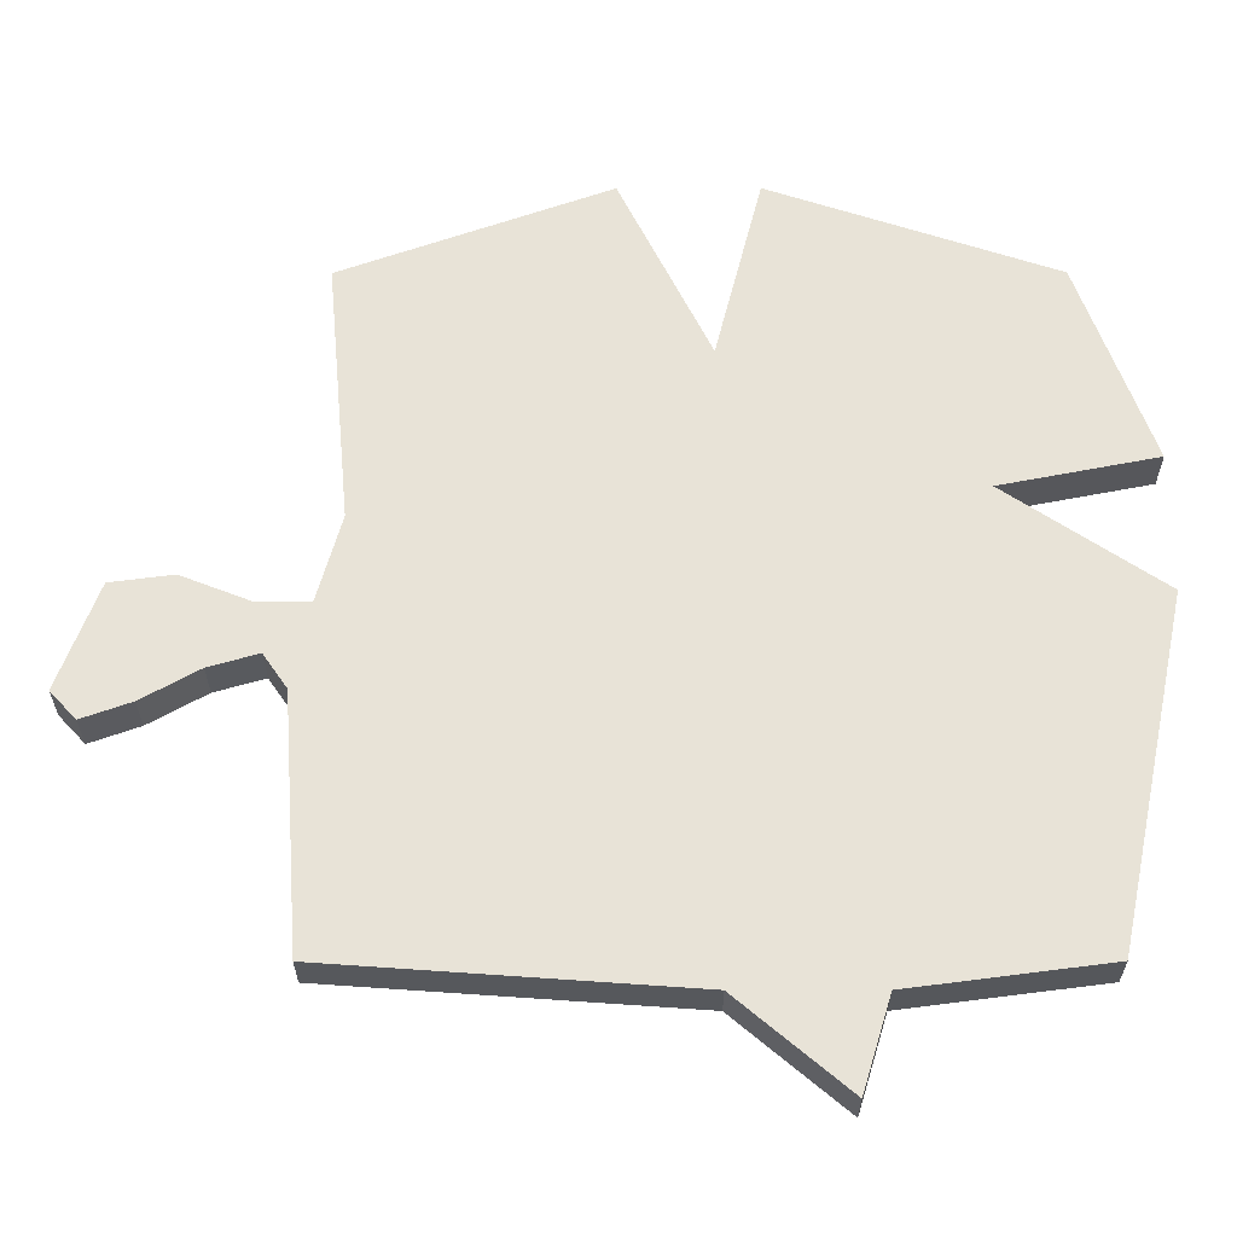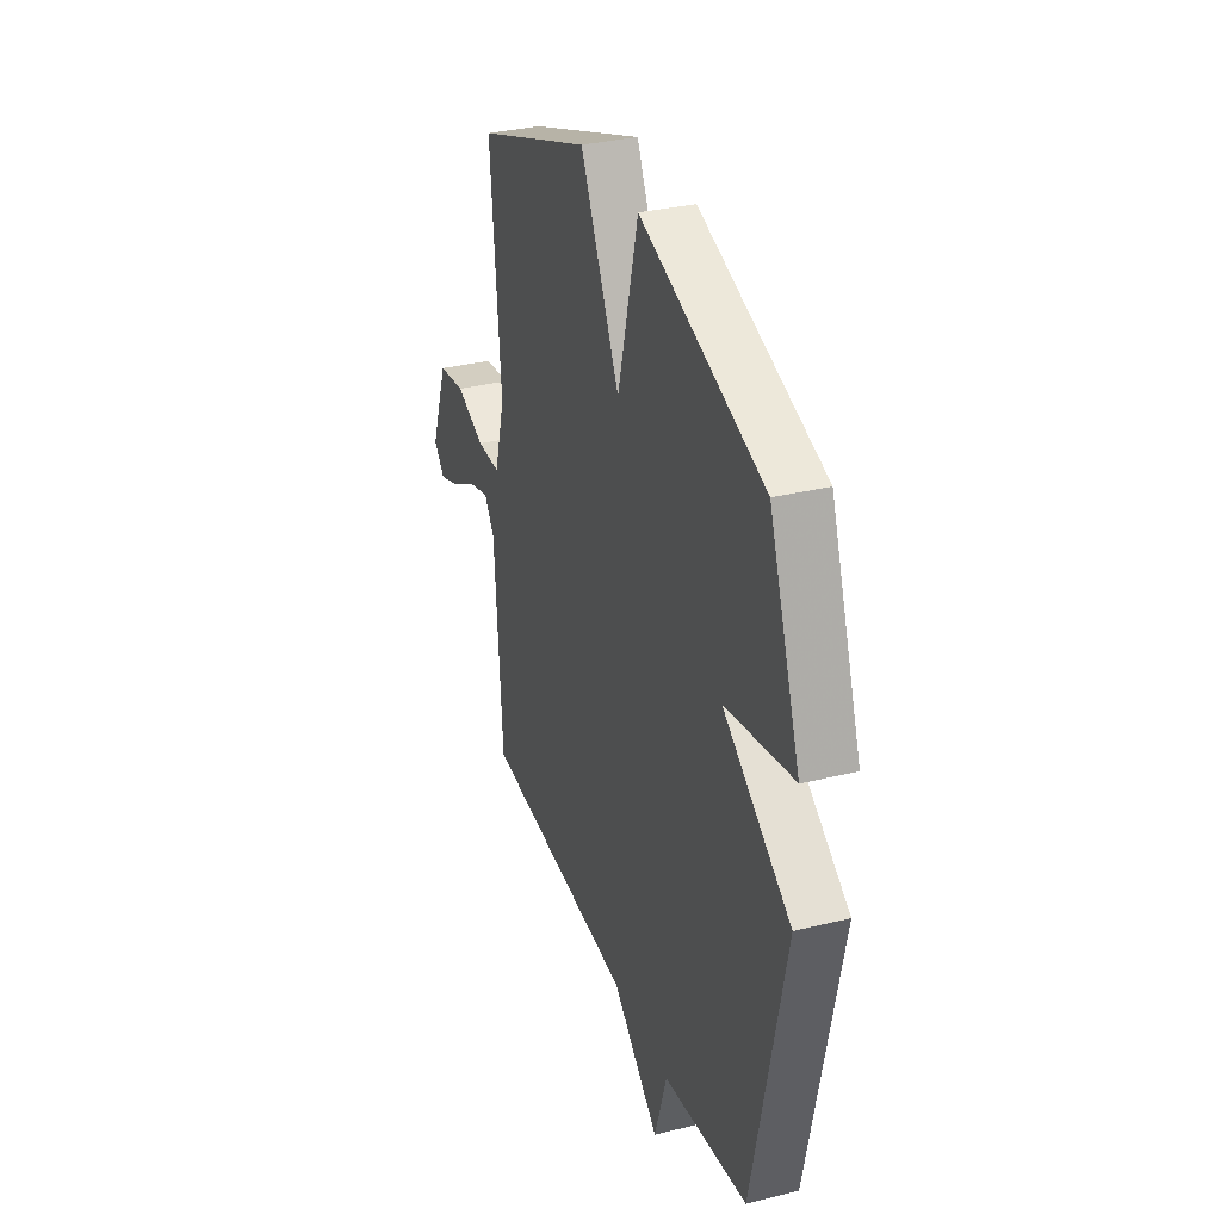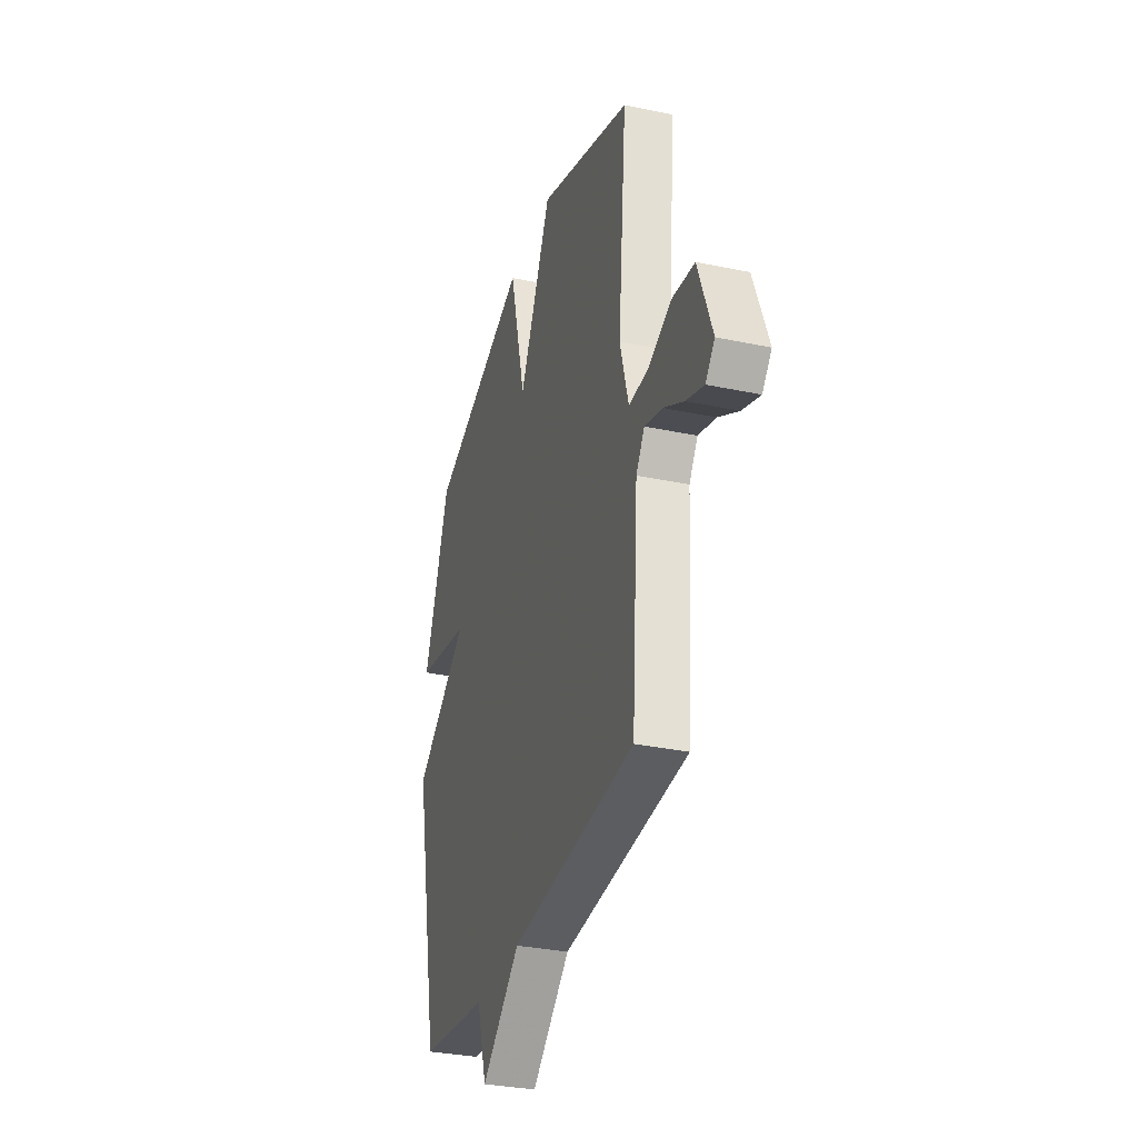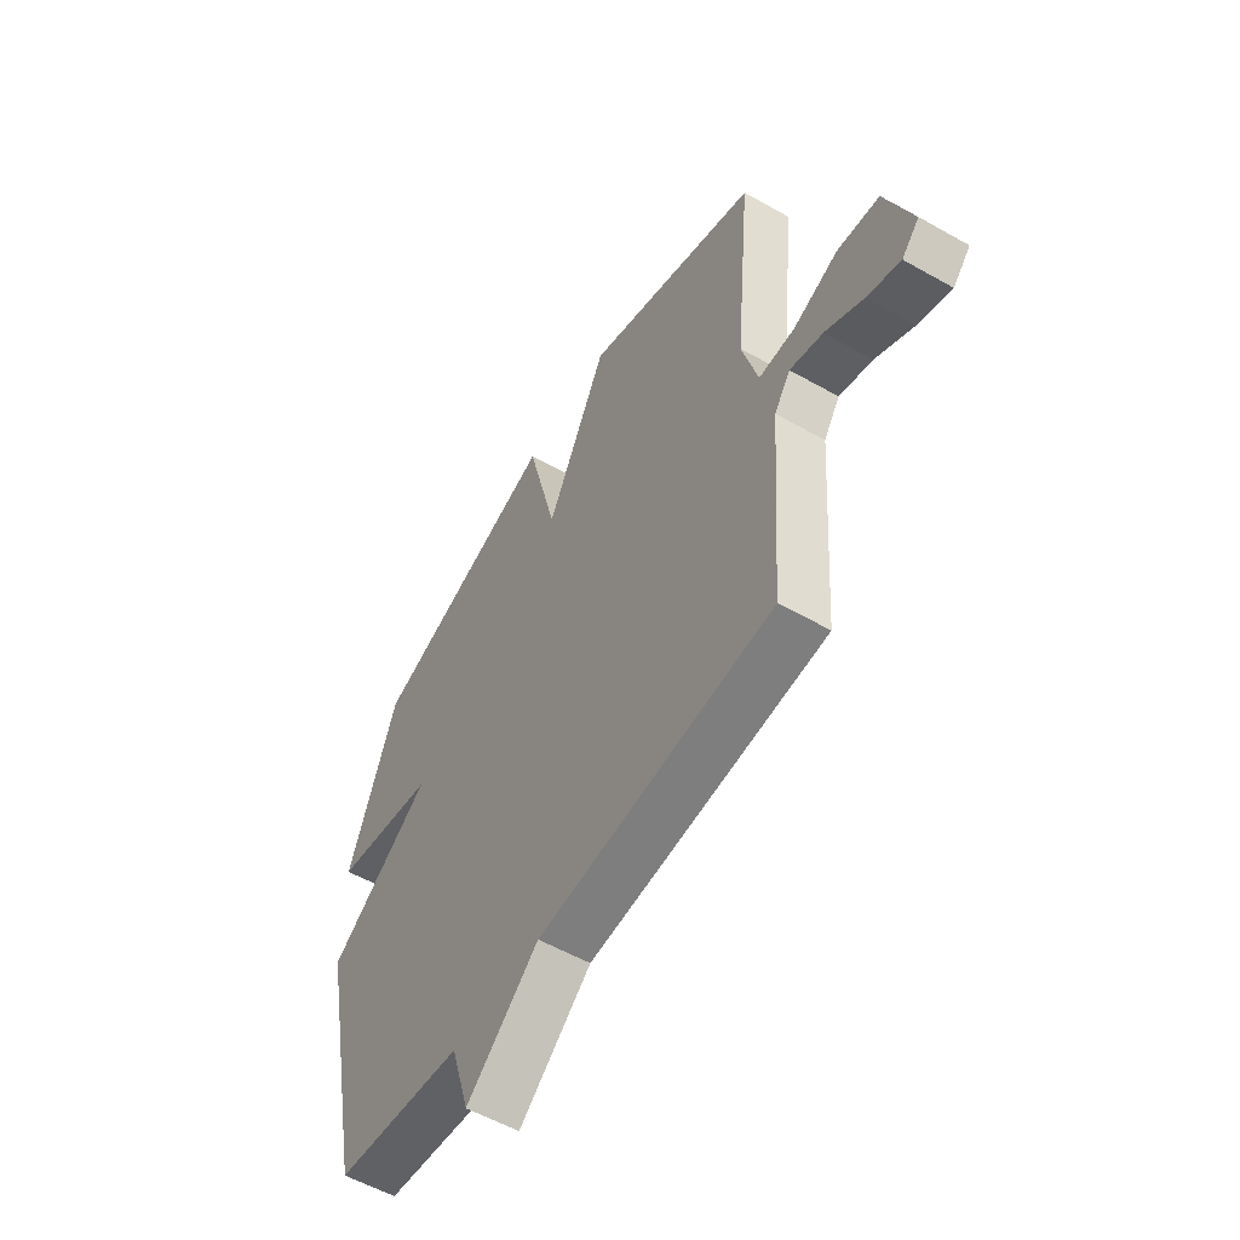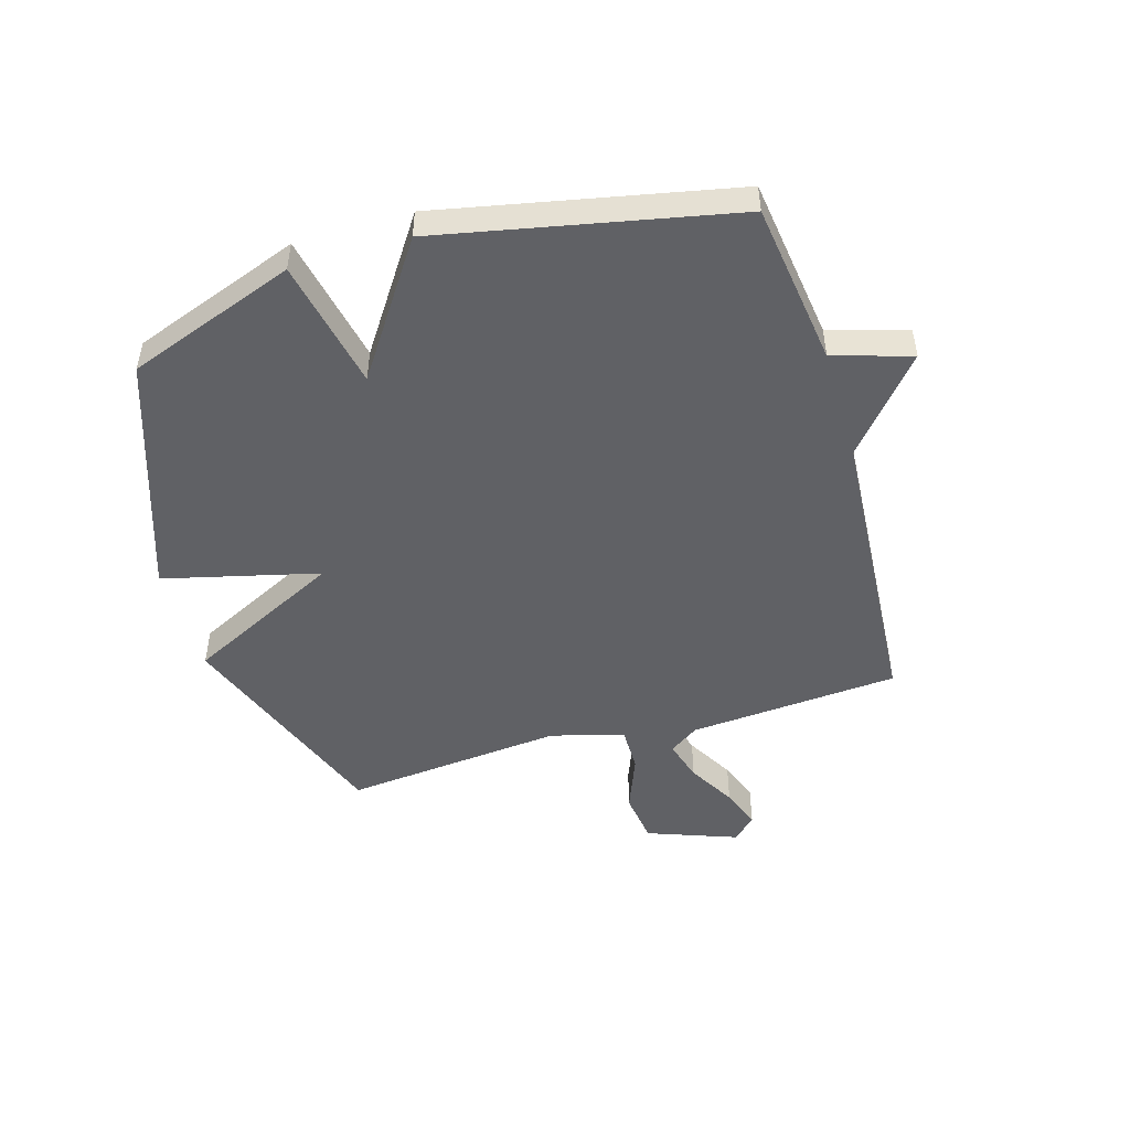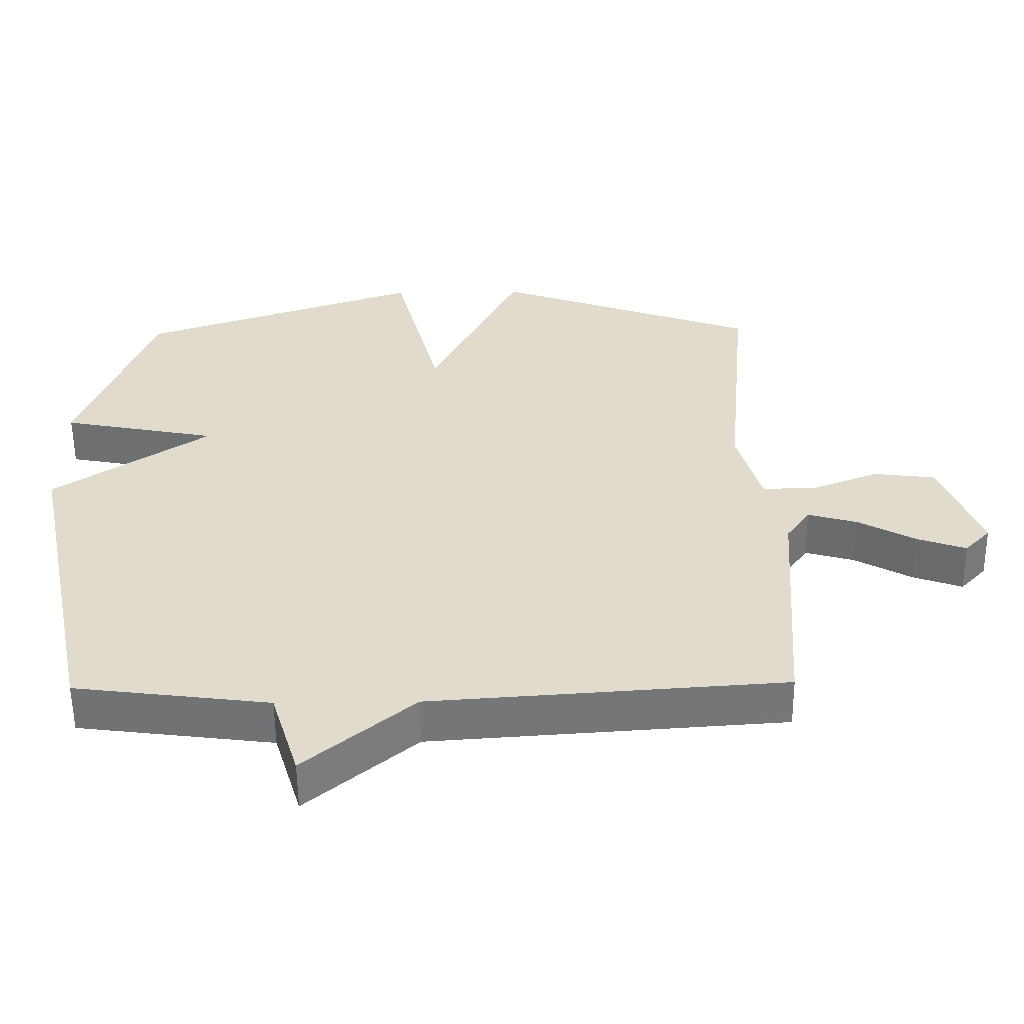
<metadata>
{"format":"obj","ext":"obj","renderer":"f3d","projection":"perspective","resolution":1024,"background":"white","views":[{"elev":-28.3,"azim":0.1,"up":"+Z"},{"elev":32.6,"azim":71.0,"up":"+Z"},{"elev":-32.1,"azim":-106.4,"up":"+Z"},{"elev":-55.7,"azim":-120.8,"up":"+Z"},{"elev":-48.8,"azim":106.7,"up":"+Y"},{"elev":-56.6,"azim":-179.4,"up":"+Z"}]}
</metadata>
<code>
v 0.5 0.07 -0.5
v 0.216 0.07 -0.537
v 0.175 0.07 -0.672
v 0.016 0.07 -0.537
v -0.5 0.07 -0.5
v -0.526 0.07 -0.134
v -0.561 0.07 -0.083
v -0.633 0.07 -0.104
v -0.716 0.07 -0.151
v -0.788 0.07 -0.177
v -0.826 0.07 -0.136
v -0.768 0.07 0.019
v -0.677 0.07 0.031
v -0.579 0.07 -0.008
v -0.5 0.07 -0.009
v -0.465 0.07 0.118
v -0.5 0.07 0.5
v -0.113 0.07 0.642
v 0.019 0.07 0.373
v 0.087 0.07 0.642
v 0.5 0.07 0.5
v 0.606 0.07 0.207
v 0.379 0.07 0.162
v 0.606 0.07 0.007
v 0.5 0 -0.5
v 0.216 0 -0.537
v 0.175 0 -0.672
v 0.016 0 -0.537
v -0.5 0 -0.5
v -0.526 0 -0.134
v -0.561 0 -0.083
v -0.633 0 -0.104
v -0.716 0 -0.151
v -0.788 0 -0.177
v -0.826 0 -0.136
v -0.768 0 0.019
v -0.677 0 0.031
v -0.579 0 -0.008
v -0.5 0 -0.009
v -0.465 0 0.118
v -0.5 0 0.5
v -0.113 0 0.642
v 0.019 0 0.373
v 0.087 0 0.642
v 0.5 0 0.5
v 0.606 0 0.207
v 0.379 0 0.162
v 0.606 0 0.007
f 23 24 1 2
f 21 22 23
f 20 21 23
f 19 20 23
f 2 3 4
f 23 2 4
f 19 23 4
f 18 19 4
f 17 18 4
f 16 17 4
f 4 5 6
f 16 4 6
f 15 16 6
f 14 15 6 7
f 12 13 14
f 11 12 14
f 10 11 14
f 9 10 14
f 8 9 14
f 7 8 14
f 26 25 48 47
f 47 46 45
f 47 45 44
f 47 44 43
f 28 27 26
f 28 26 47
f 28 47 43
f 28 43 42
f 28 42 41
f 28 41 40
f 30 29 28
f 30 28 40
f 30 40 39
f 31 30 39 38
f 38 37 36
f 38 36 35
f 38 35 34
f 38 34 33
f 38 33 32
f 38 32 31
f 1 25 26 2
f 2 26 27 3
f 3 27 28 4
f 4 28 29 5
f 5 29 30 6
f 6 30 31 7
f 7 31 32 8
f 8 32 33 9
f 9 33 34 10
f 10 34 35 11
f 11 35 36 12
f 12 36 37 13
f 13 37 38 14
f 14 38 39 15
f 15 39 40 16
f 16 40 41 17
f 17 41 42 18
f 18 42 43 19
f 19 43 44 20
f 20 44 45 21
f 21 45 46 22
f 22 46 47 23
f 23 47 48 24
f 24 48 25 1

</code>
